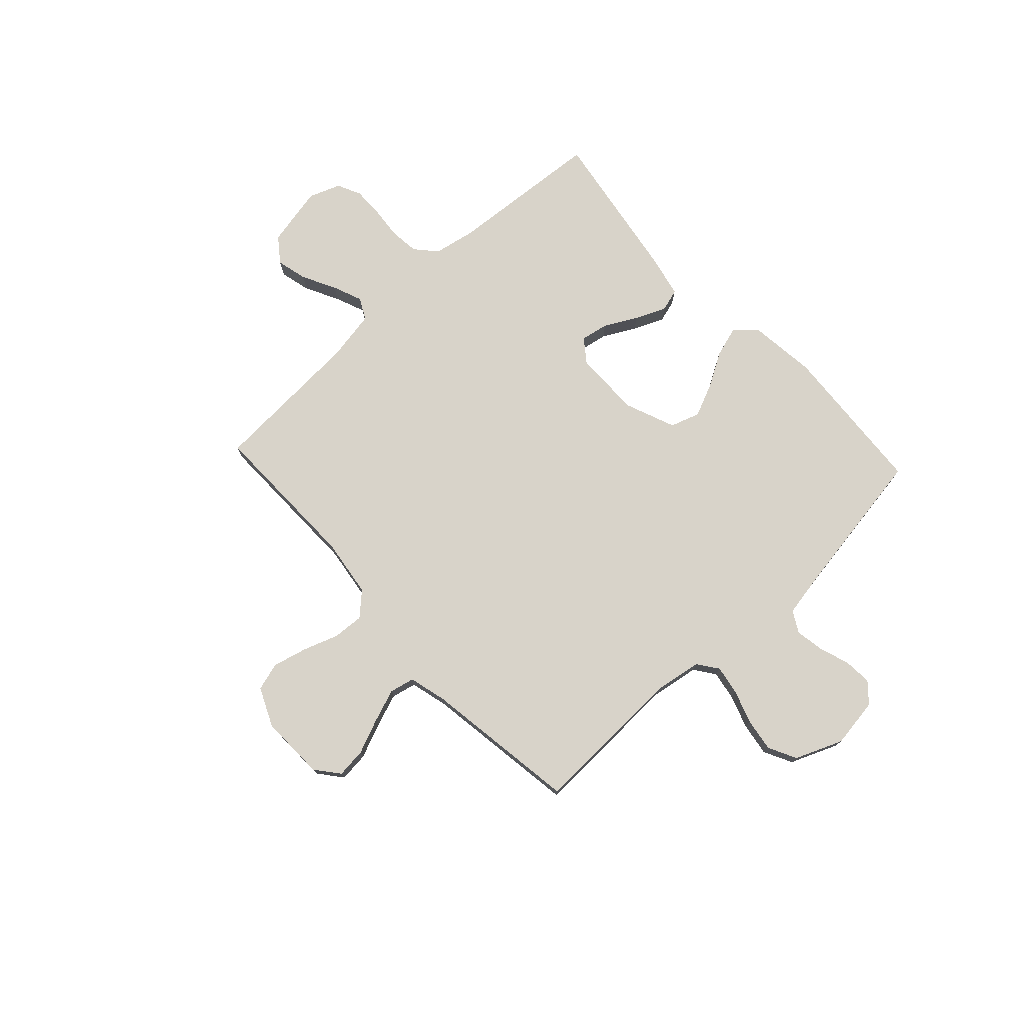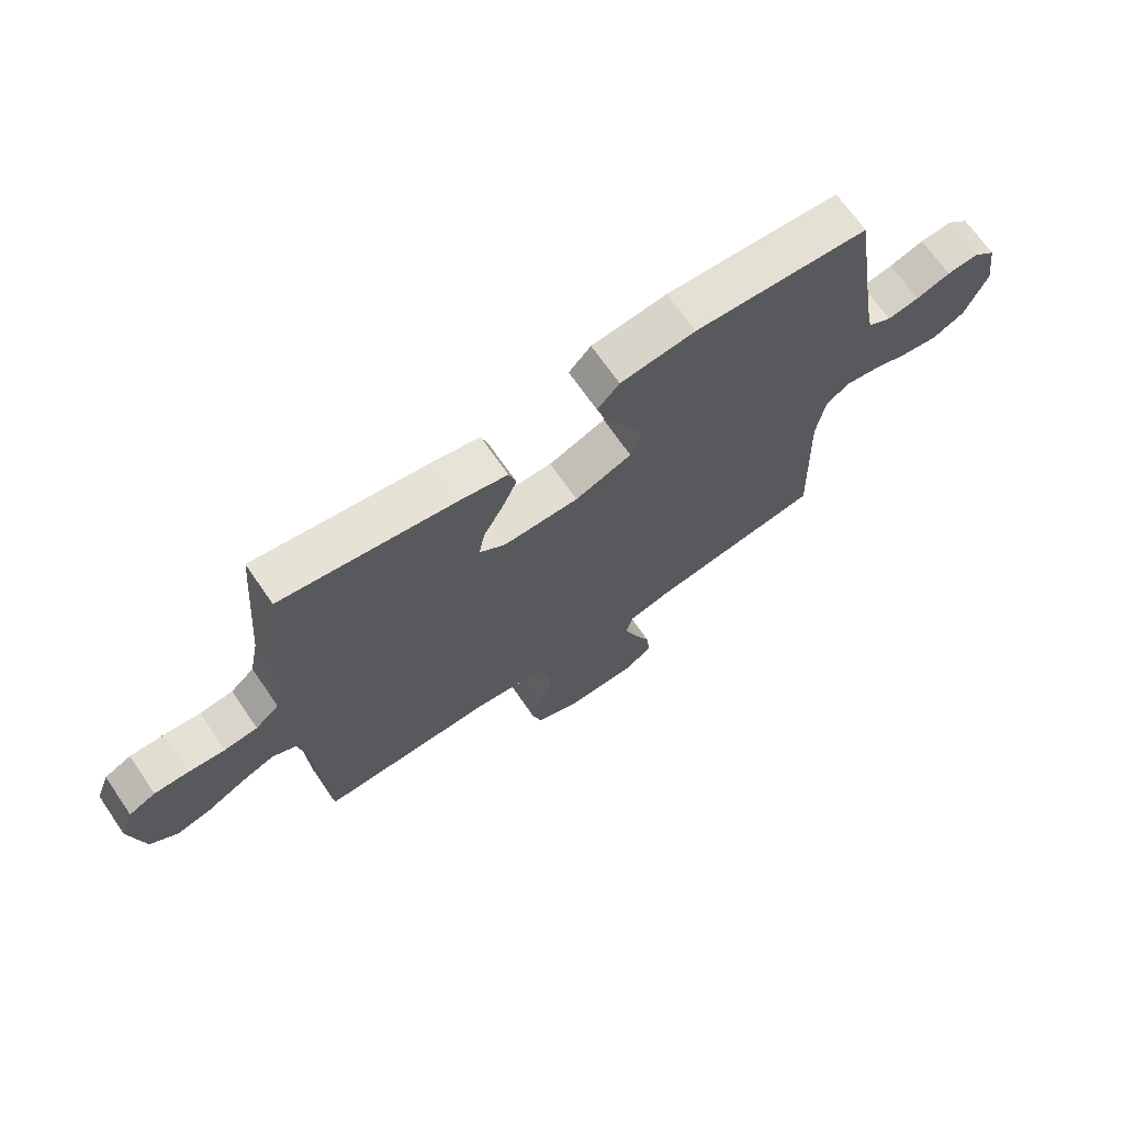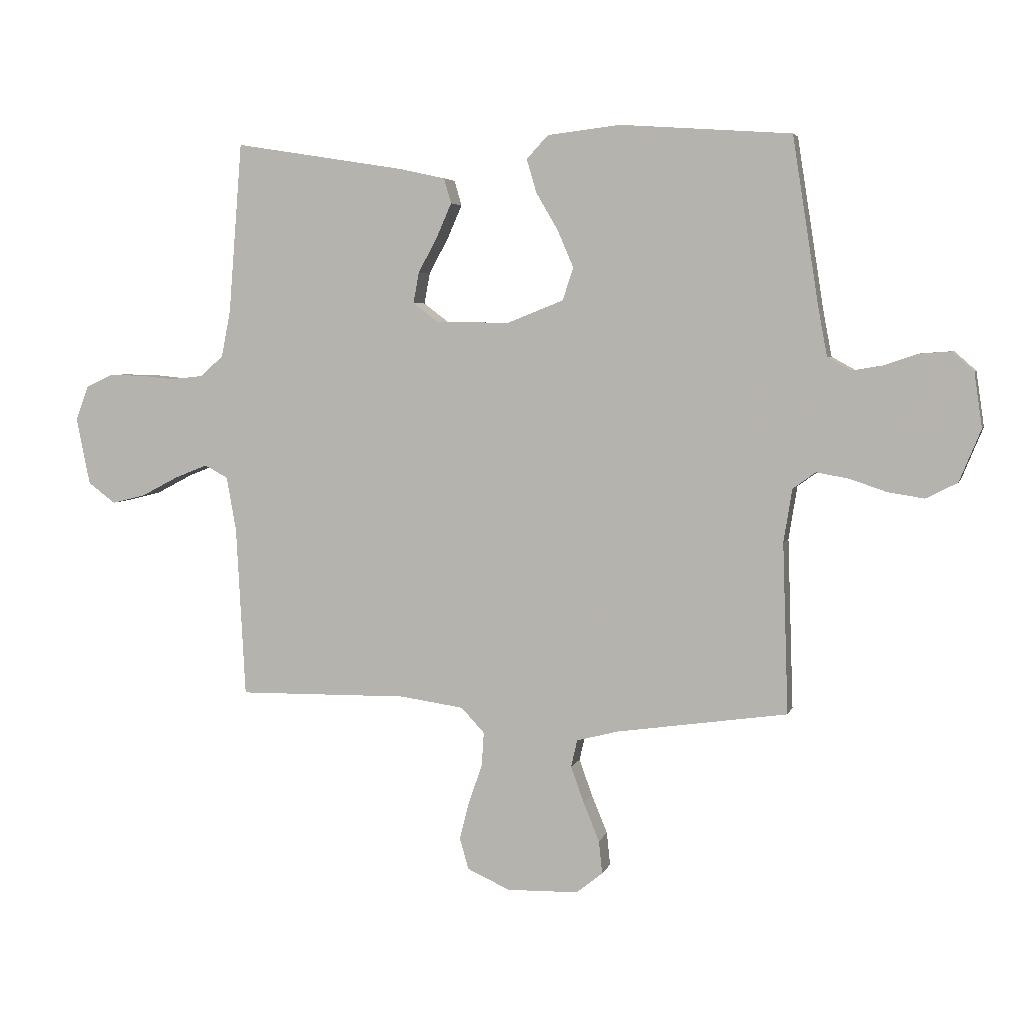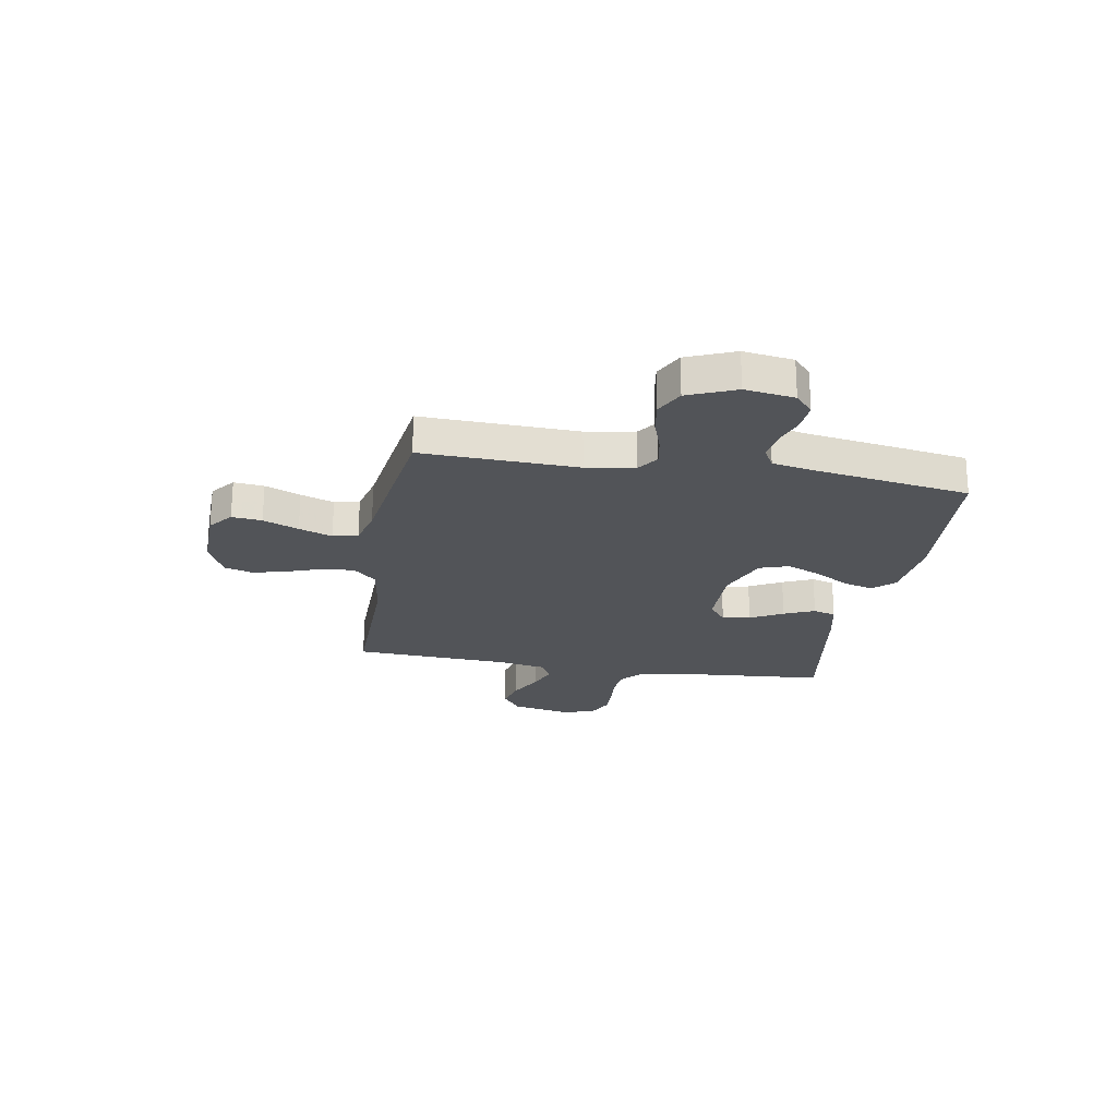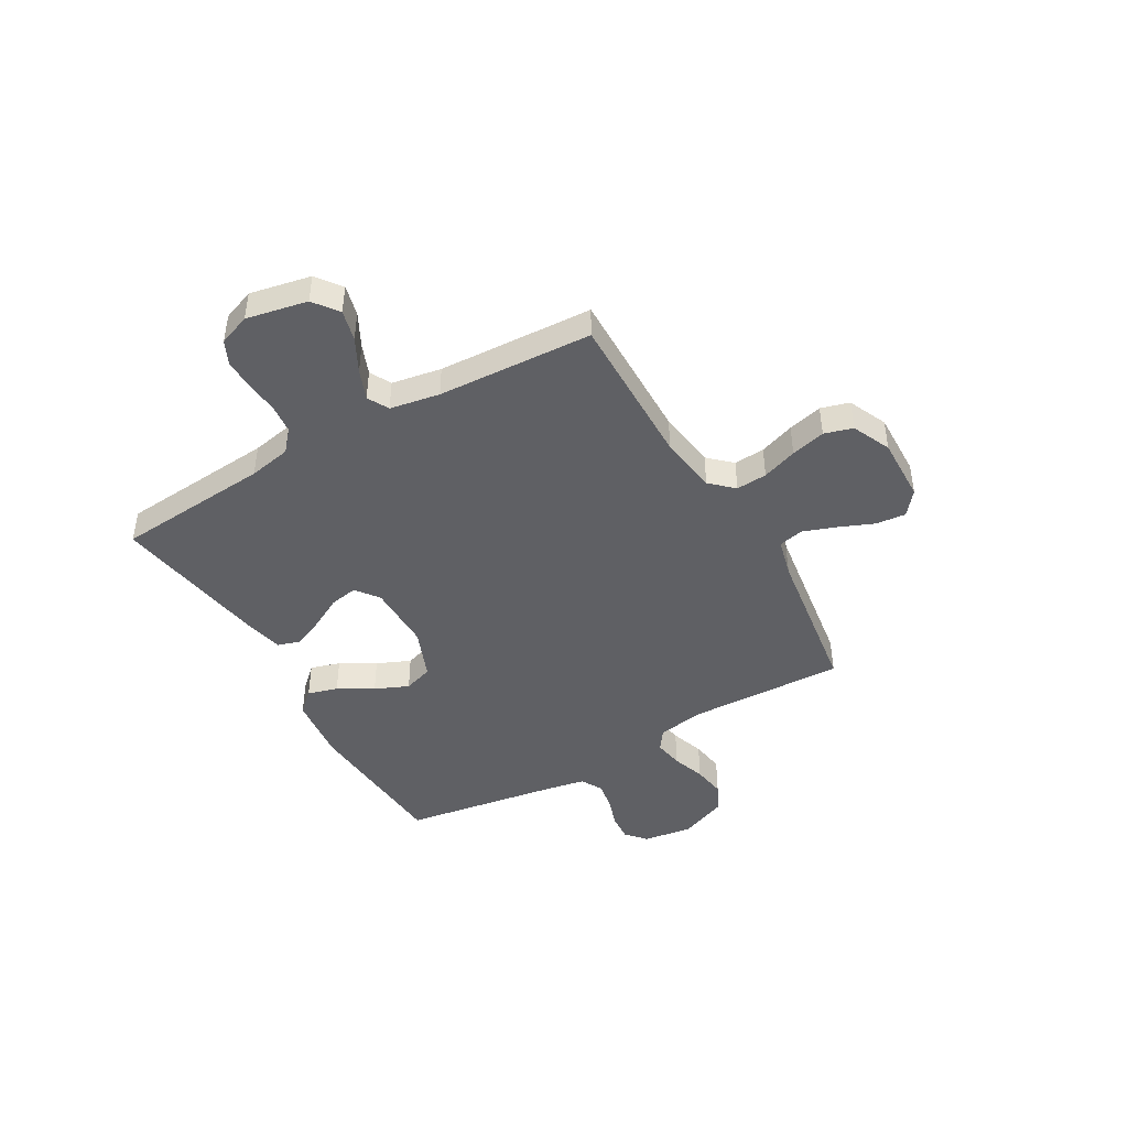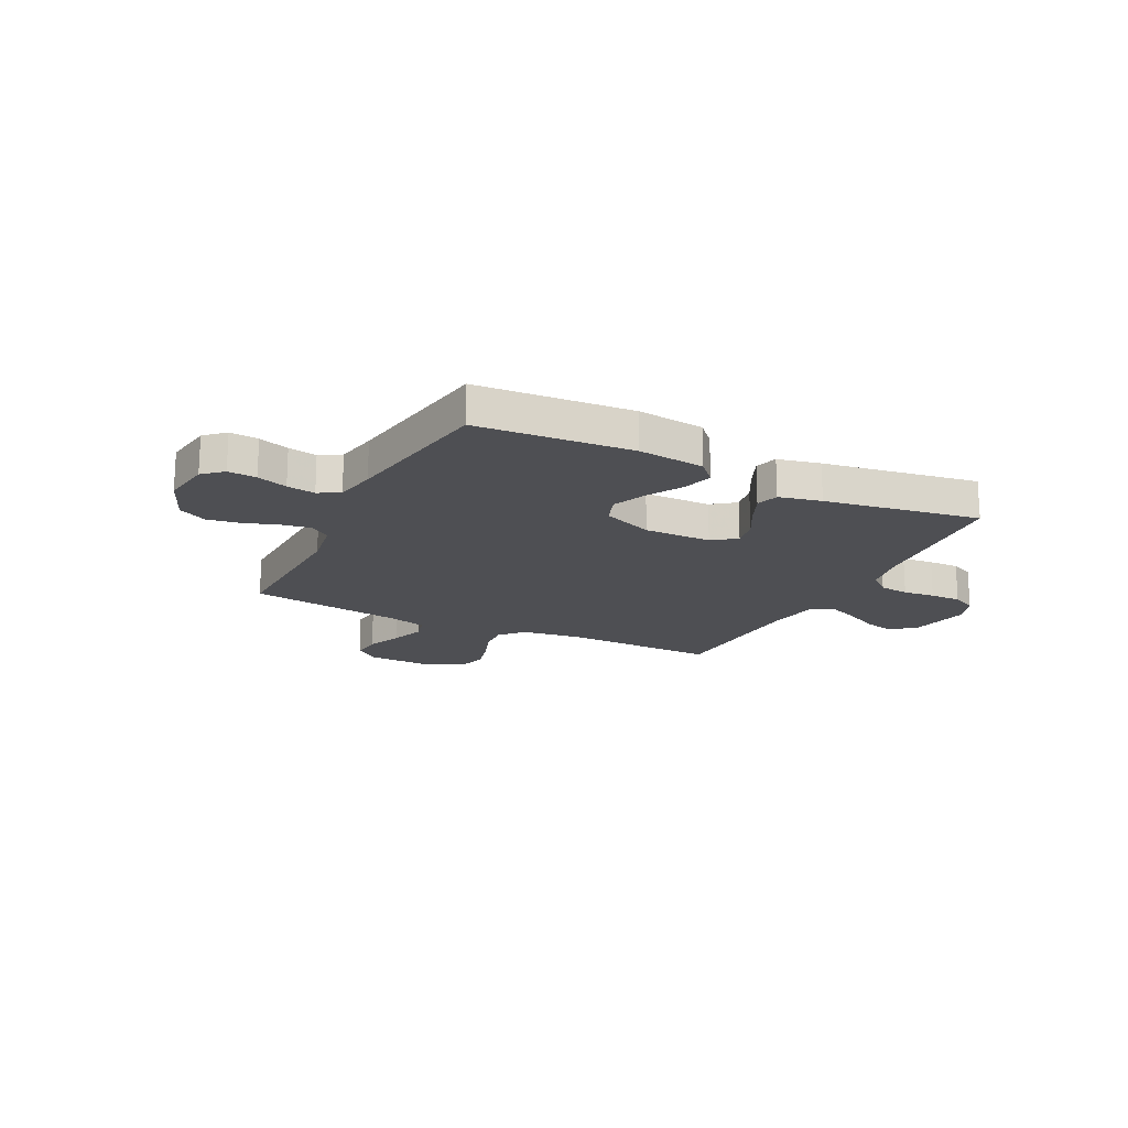
<metadata>
{"format":"obj","ext":"obj","renderer":"f3d","projection":"perspective","resolution":1024,"background":"white","views":[{"elev":75.8,"azim":-132.9,"up":"+Y"},{"elev":69.2,"azim":145.4,"up":"+Z"},{"elev":4.5,"azim":-165.9,"up":"+Z"},{"elev":-22.8,"azim":-99.7,"up":"+Y"},{"elev":-44.6,"azim":119.9,"up":"+Y"},{"elev":-18.1,"azim":-26.5,"up":"+Y"}]}
</metadata>
<code>
v 0.5 0.07 -0.5
v 0.2 0.07 -0.496
v 0.087 0.07 -0.512
v 0.046 0.07 -0.556
v 0.05 0.07 -0.616
v 0.074 0.07 -0.684
v 0.091 0.07 -0.751
v 0.075 0.07 -0.806
v 0 0.07 -0.84
v -0.126 0.07 -0.837
v -0.172 0.07 -0.8
v -0.166 0.07 -0.742
v -0.138 0.07 -0.674
v -0.115 0.07 -0.61
v -0.126 0.07 -0.562
v -0.2 0.07 -0.543
v -0.5 0.07 -0.5
v -0.49 0.07 -0.2
v -0.505 0.07 -0.107
v -0.545 0.07 -0.078
v -0.602 0.07 -0.088
v -0.667 0.07 -0.11
v -0.731 0.07 -0.12
v -0.786 0.07 -0.092
v -0.824 0.07 0
v -0.81 0.07 0.096
v -0.772 0.07 0.13
v -0.717 0.07 0.126
v -0.658 0.07 0.106
v -0.603 0.07 0.097
v -0.562 0.07 0.12
v -0.547 0.07 0.2
v -0.5 0.07 0.5
v -0.2 0.07 0.521
v -0.071 0.07 0.506
v -0.033 0.07 0.465
v -0.05 0.07 0.407
v -0.089 0.07 0.34
v -0.117 0.07 0.275
v -0.098 0.07 0.218
v 0 0.07 0.179
v 0.13 0.07 0.18
v 0.175 0.07 0.214
v 0.165 0.07 0.268
v 0.131 0.07 0.331
v 0.105 0.07 0.39
v 0.118 0.07 0.434
v 0.2 0.07 0.452
v 0.5 0.07 0.5
v 0.524 0.07 0.2
v 0.54 0.07 0.118
v 0.581 0.07 0.082
v 0.638 0.07 0.076
v 0.7 0.07 0.082
v 0.76 0.07 0.083
v 0.806 0.07 0.061
v 0.829 0.07 0
v 0.805 0.07 -0.118
v 0.757 0.07 -0.154
v 0.697 0.07 -0.139
v 0.632 0.07 -0.105
v 0.574 0.07 -0.082
v 0.533 0.07 -0.104
v 0.516 0.07 -0.2
v 0.5 0 -0.5
v 0.2 0 -0.496
v 0.087 0 -0.512
v 0.046 0 -0.556
v 0.05 0 -0.616
v 0.074 0 -0.684
v 0.091 0 -0.751
v 0.075 0 -0.806
v 0 0 -0.84
v -0.126 0 -0.837
v -0.172 0 -0.8
v -0.166 0 -0.742
v -0.138 0 -0.674
v -0.115 0 -0.61
v -0.126 0 -0.562
v -0.2 0 -0.543
v -0.5 0 -0.5
v -0.49 0 -0.2
v -0.505 0 -0.107
v -0.545 0 -0.078
v -0.602 0 -0.088
v -0.667 0 -0.11
v -0.731 0 -0.12
v -0.786 0 -0.092
v -0.824 0 0
v -0.81 0 0.096
v -0.772 0 0.13
v -0.717 0 0.126
v -0.658 0 0.106
v -0.603 0 0.097
v -0.562 0 0.12
v -0.547 0 0.2
v -0.5 0 0.5
v -0.2 0 0.521
v -0.071 0 0.506
v -0.033 0 0.465
v -0.05 0 0.407
v -0.089 0 0.34
v -0.117 0 0.275
v -0.098 0 0.218
v 0 0 0.179
v 0.13 0 0.18
v 0.175 0 0.214
v 0.165 0 0.268
v 0.131 0 0.331
v 0.105 0 0.39
v 0.118 0 0.434
v 0.2 0 0.452
v 0.5 0 0.5
v 0.524 0 0.2
v 0.54 0 0.118
v 0.581 0 0.082
v 0.638 0 0.076
v 0.7 0 0.082
v 0.76 0 0.083
v 0.806 0 0.061
v 0.829 0 0
v 0.805 0 -0.118
v 0.757 0 -0.154
v 0.697 0 -0.139
v 0.632 0 -0.105
v 0.574 0 -0.082
v 0.533 0 -0.104
v 0.516 0 -0.2
f 59 60 61
f 58 59 61
f 57 58 61
f 56 57 61
f 55 56 61
f 54 55 61
f 53 54 61
f 52 53 61 62
f 51 52 62 63
f 48 49 50
f 47 48 50
f 46 47 50
f 45 46 50
f 44 45 50
f 51 63 64
f 50 51 64
f 44 50 64
f 43 44 64
f 36 37 38
f 35 36 38
f 34 35 38
f 33 34 38
f 32 33 38
f 31 32 38 39
f 30 31 39 40
f 27 28 29
f 26 27 29
f 25 26 29
f 24 25 29
f 23 24 29
f 22 23 29
f 21 22 29
f 20 21 29 30
f 30 40 41
f 20 30 41
f 19 20 41
f 16 17 18
f 19 41 42
f 18 19 42
f 16 18 42
f 15 16 42
f 11 12 13
f 10 11 13
f 9 10 13
f 8 9 13
f 7 8 13
f 6 7 13
f 5 6 13
f 4 5 13 14
f 64 1 2
f 43 64 2
f 42 43 2
f 14 15 42
f 4 14 42
f 3 4 42
f 2 3 42
f 125 124 123
f 125 123 122
f 125 122 121
f 125 121 120
f 125 120 119
f 125 119 118
f 125 118 117
f 126 125 117 116
f 127 126 116 115
f 114 113 112
f 114 112 111
f 114 111 110
f 114 110 109
f 114 109 108
f 128 127 115
f 128 115 114
f 128 114 108
f 128 108 107
f 102 101 100
f 102 100 99
f 102 99 98
f 102 98 97
f 102 97 96
f 103 102 96 95
f 104 103 95 94
f 93 92 91
f 93 91 90
f 93 90 89
f 93 89 88
f 93 88 87
f 93 87 86
f 93 86 85
f 94 93 85 84
f 105 104 94
f 105 94 84
f 105 84 83
f 82 81 80
f 106 105 83
f 106 83 82
f 106 82 80
f 106 80 79
f 77 76 75
f 77 75 74
f 77 74 73
f 77 73 72
f 77 72 71
f 77 71 70
f 77 70 69
f 78 77 69 68
f 66 65 128
f 66 128 107
f 66 107 106
f 106 79 78
f 106 78 68
f 106 68 67
f 106 67 66
f 1 65 66 2
f 2 66 67 3
f 3 67 68 4
f 4 68 69 5
f 5 69 70 6
f 6 70 71 7
f 7 71 72 8
f 8 72 73 9
f 9 73 74 10
f 10 74 75 11
f 11 75 76 12
f 12 76 77 13
f 13 77 78 14
f 14 78 79 15
f 15 79 80 16
f 16 80 81 17
f 17 81 82 18
f 18 82 83 19
f 19 83 84 20
f 20 84 85 21
f 21 85 86 22
f 22 86 87 23
f 23 87 88 24
f 24 88 89 25
f 25 89 90 26
f 26 90 91 27
f 27 91 92 28
f 28 92 93 29
f 29 93 94 30
f 30 94 95 31
f 31 95 96 32
f 32 96 97 33
f 33 97 98 34
f 34 98 99 35
f 35 99 100 36
f 36 100 101 37
f 37 101 102 38
f 38 102 103 39
f 39 103 104 40
f 40 104 105 41
f 41 105 106 42
f 42 106 107 43
f 43 107 108 44
f 44 108 109 45
f 45 109 110 46
f 46 110 111 47
f 47 111 112 48
f 48 112 113 49
f 49 113 114 50
f 50 114 115 51
f 51 115 116 52
f 52 116 117 53
f 53 117 118 54
f 54 118 119 55
f 55 119 120 56
f 56 120 121 57
f 57 121 122 58
f 58 122 123 59
f 59 123 124 60
f 60 124 125 61
f 61 125 126 62
f 62 126 127 63
f 63 127 128 64
f 64 128 65 1

</code>
